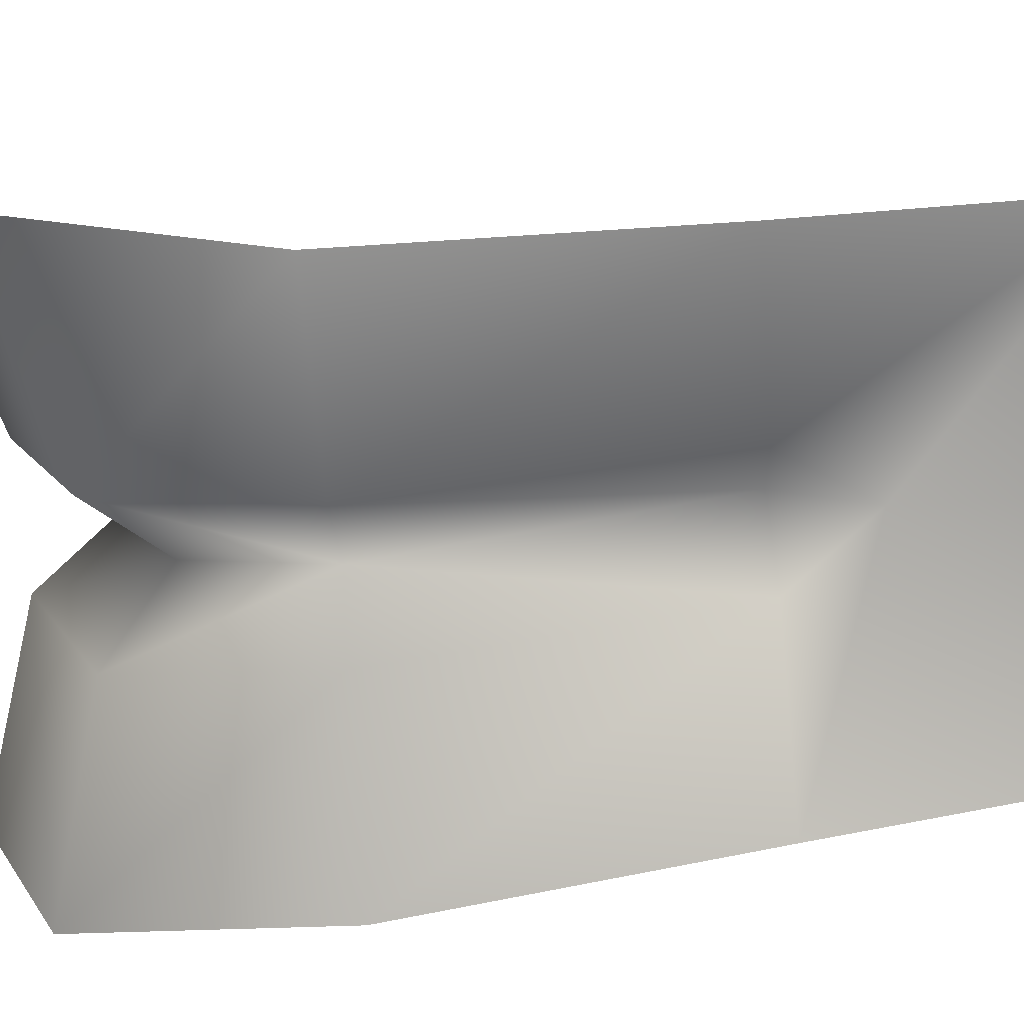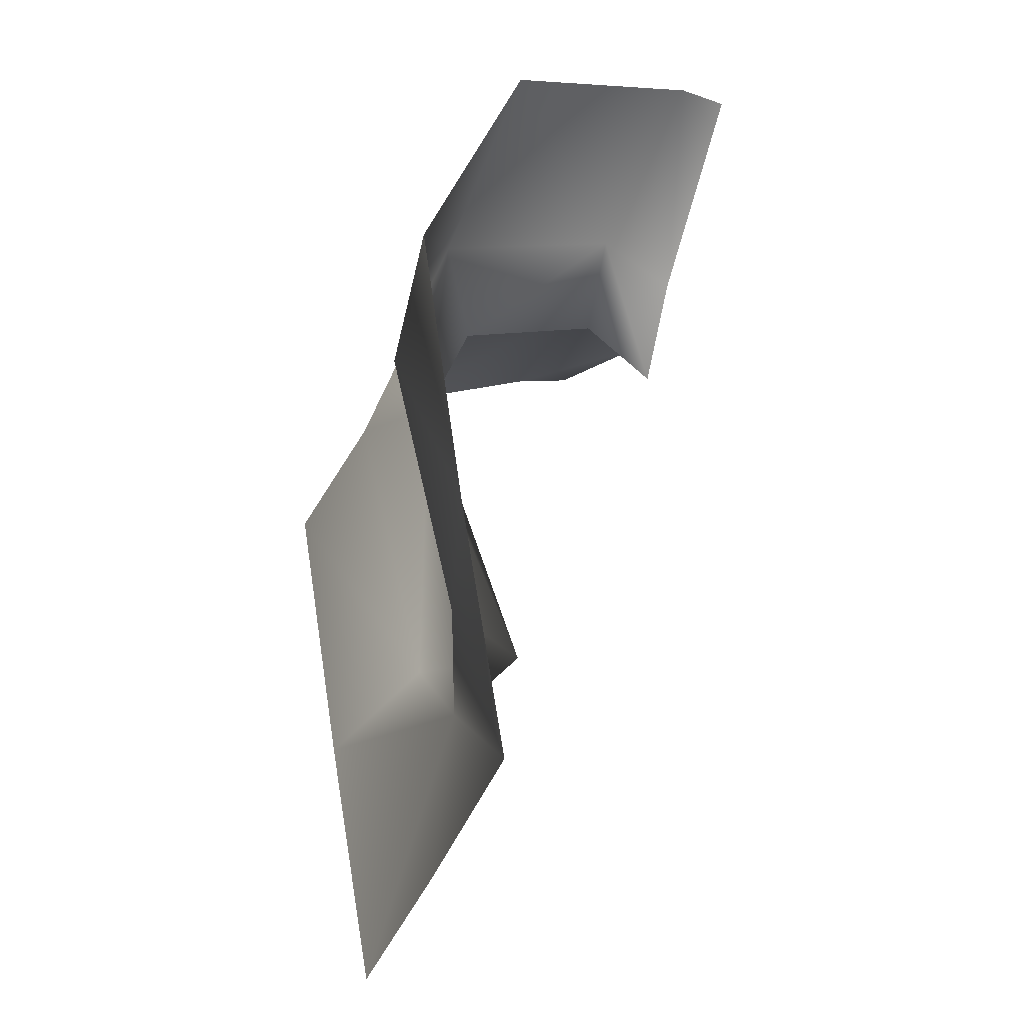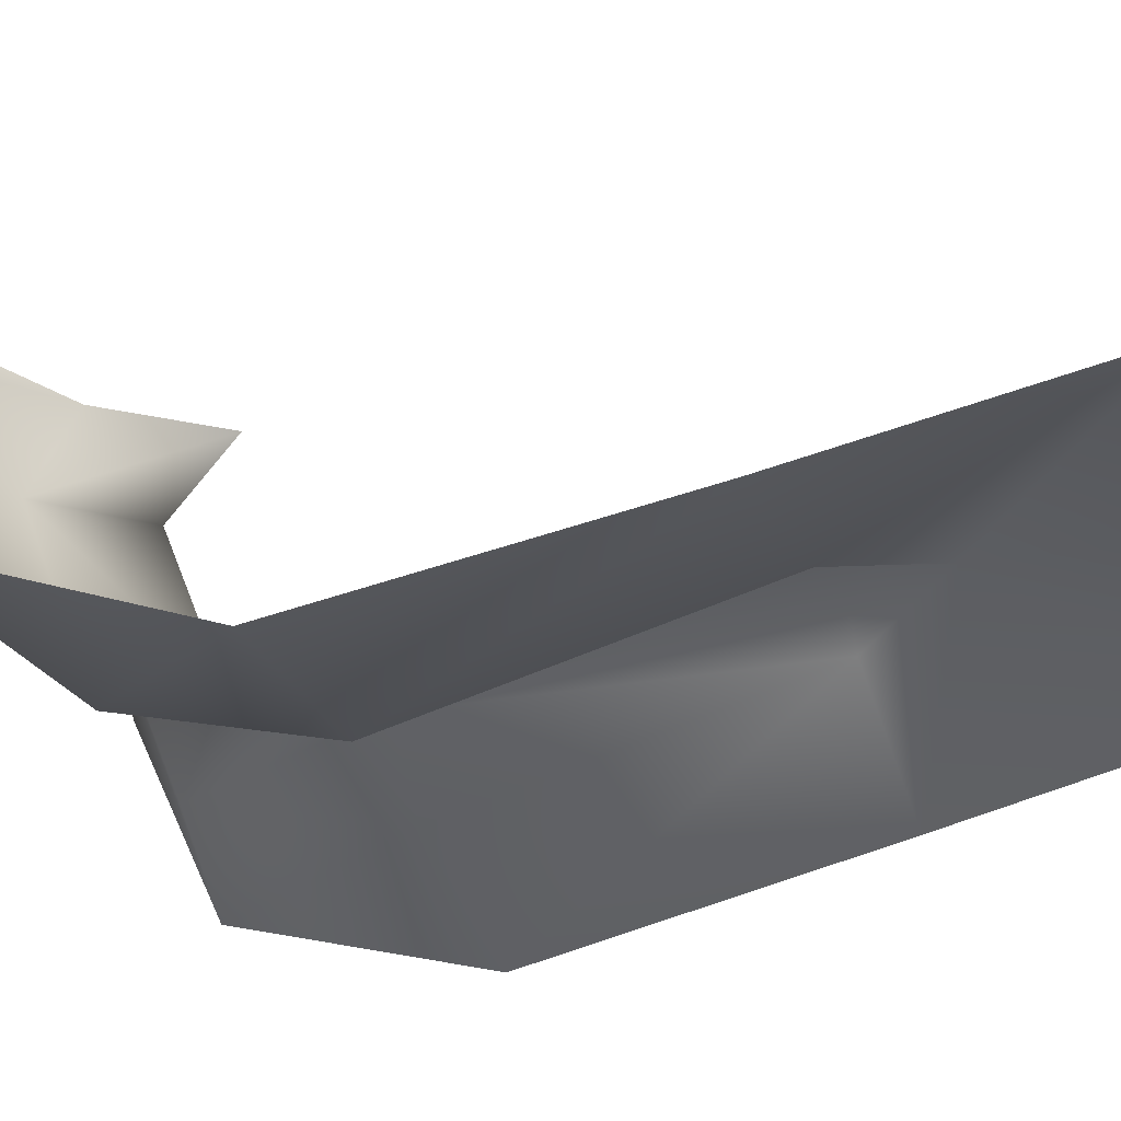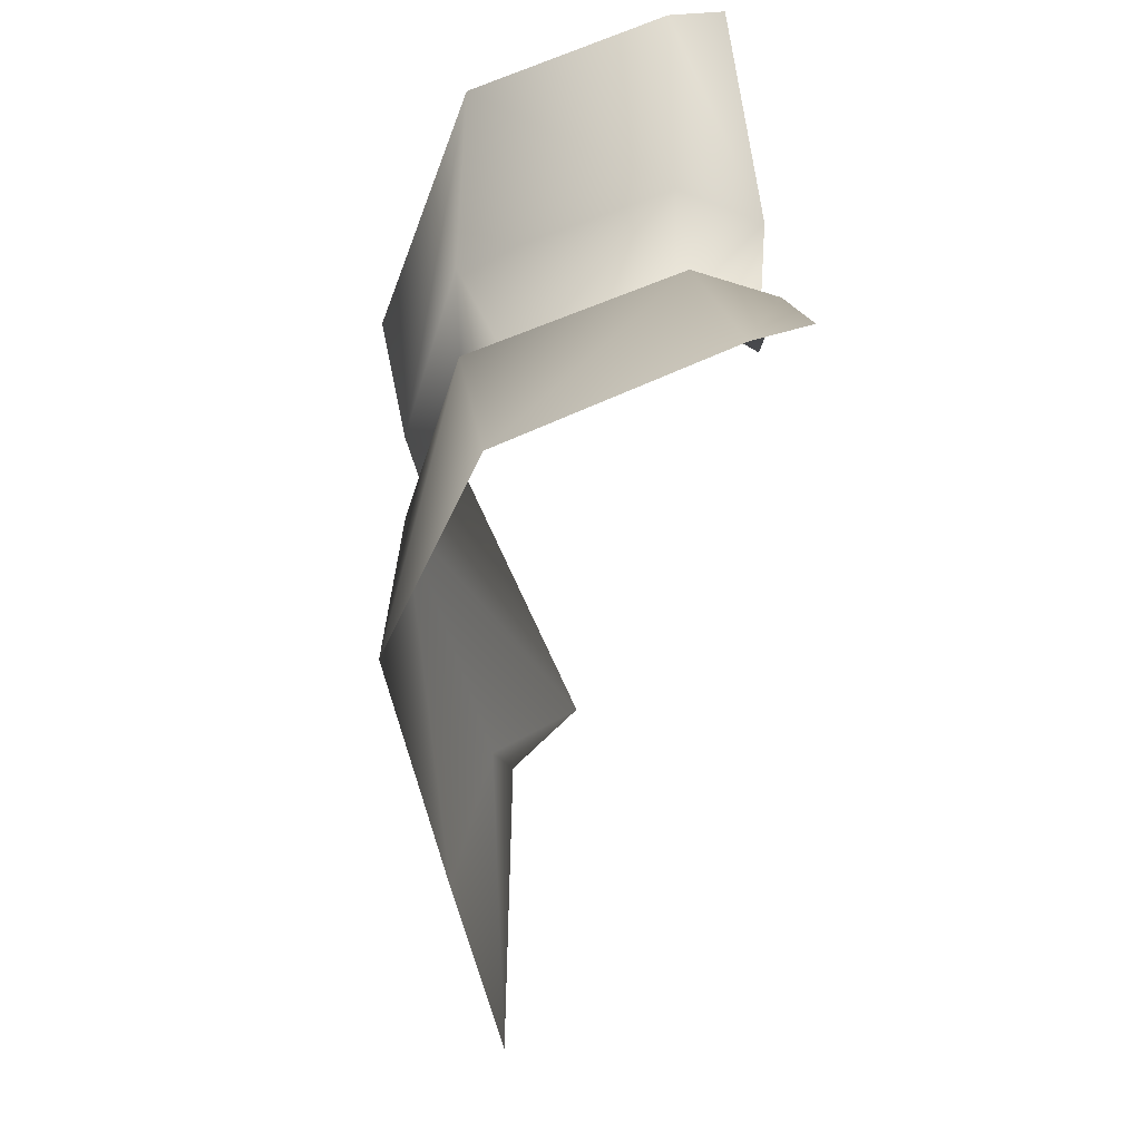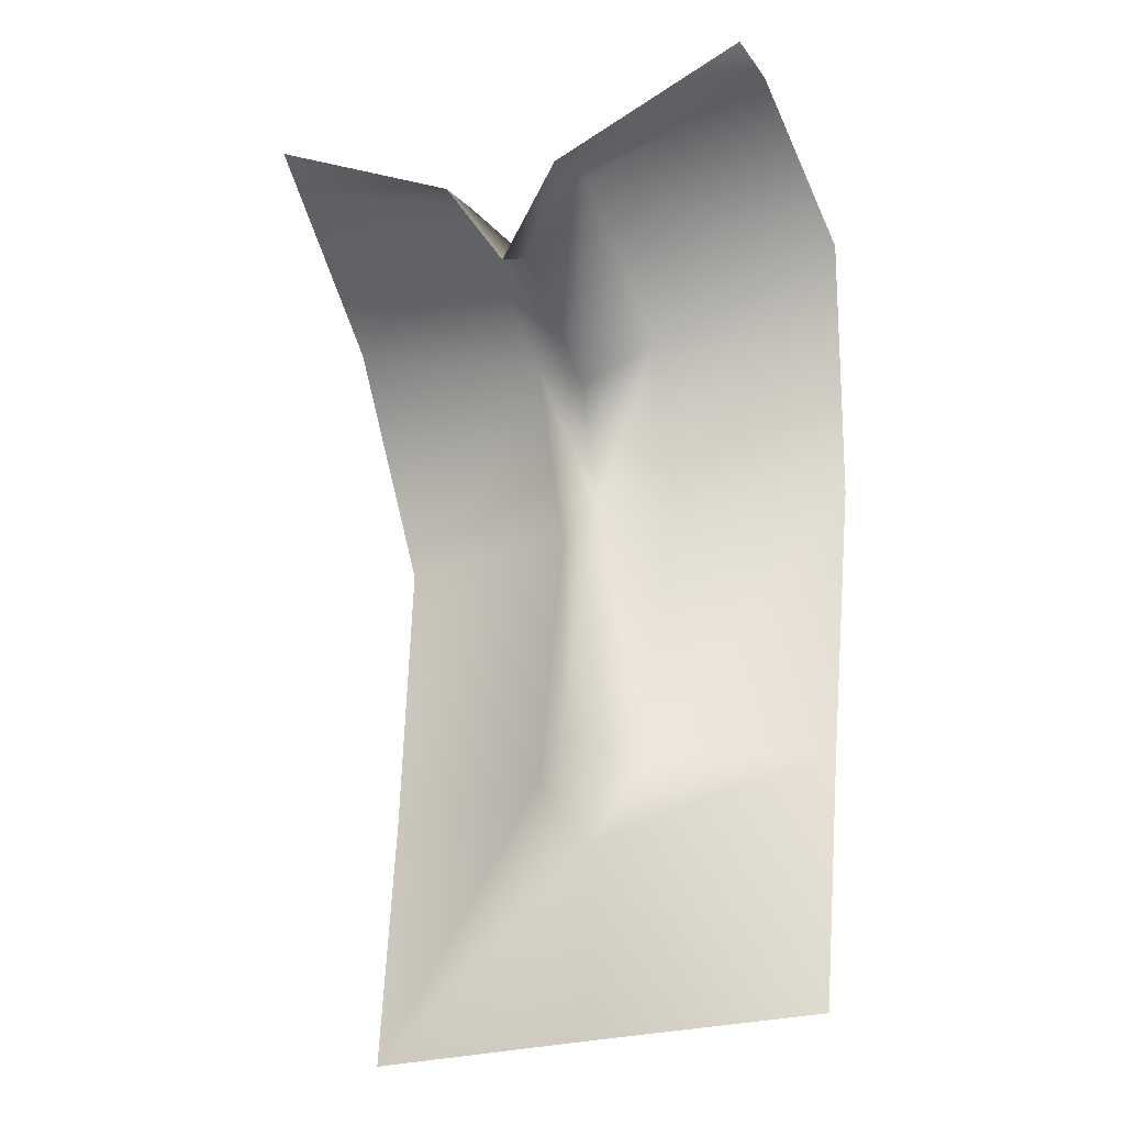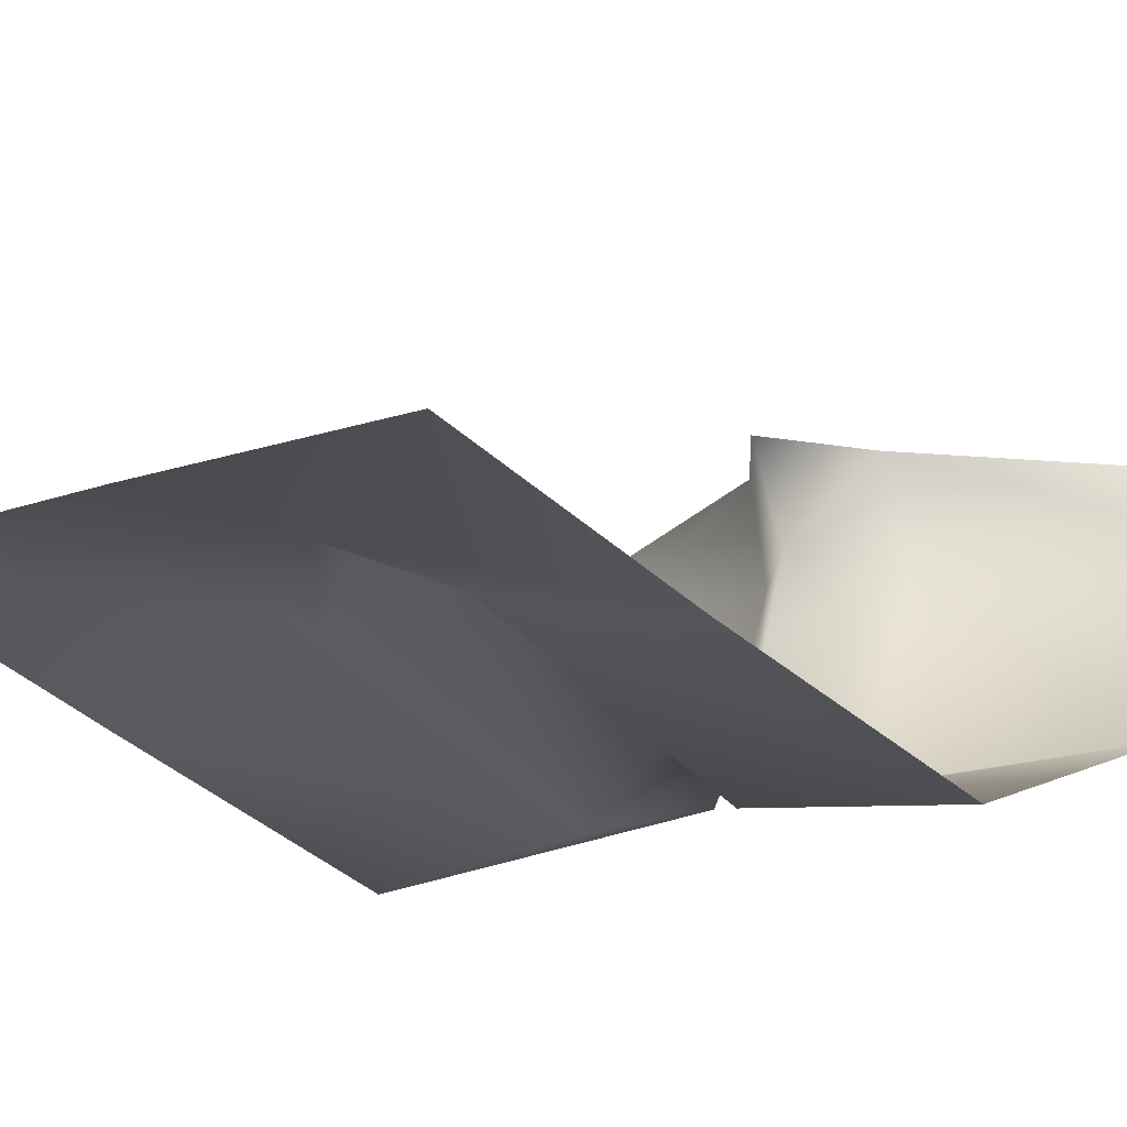
<metadata>
{"format":"obj","ext":"obj","renderer":"f3d","projection":"perspective","resolution":1024,"background":"white","views":[{"elev":-73.4,"azim":-85.2,"up":"+Z"},{"elev":-38.9,"azim":-108.6,"up":"+Y"},{"elev":-33.7,"azim":-71.3,"up":"+Z"},{"elev":41.3,"azim":-93.3,"up":"+Y"},{"elev":-29.3,"azim":21.6,"up":"+Y"},{"elev":-18.3,"azim":33.7,"up":"+Z"}]}
</metadata>
<code>
o D47C_L
v -53.33 -15.9 -4.483
v -53.33 -15.58 -3.664
v -52.98 -15.13 -3.661
v -53.33 -15.9 -4.483
v -52.98 -15.13 -3.661
v -52.96 -15.56 -4.733
v -53.33 -15.9 -4.483
v -53.71 -15.56 -4.733
v -53.68 -15.13 -3.661
v -53.33 -15.9 -4.483
v -53.68 -15.13 -3.661
v -53.33 -15.58 -3.664
v -53.33 -18.3 -4.154
v -53.64 -18.3 -4.637
v -53.67 -16.58 -5.035
v -53.33 -18.3 -4.154
v -53.67 -16.58 -5.035
v -53.33 -16.59 -4.725
v -53.33 -18.3 -4.154
v -53.33 -18.75 -4.519
v -53.64 -18.3 -4.637
v -53.33 -15.58 -3.664
v -53.31 -15.89 -3.254
v -52.99 -15.34 -3.218
v -53.33 -15.58 -3.664
v -52.99 -15.34 -3.218
v -52.98 -15.13 -3.661
v -53.33 -16.59 -4.725
v -53.67 -16.58 -5.035
v -53.71 -15.56 -4.733
v -53.33 -16.59 -4.725
v -53.71 -15.56 -4.733
v -53.33 -15.9 -4.483
v -53.33 -16.59 -4.725
v -53 -16.58 -5.035
v -53.02 -18.3 -4.637
v -53.33 -16.59 -4.725
v -53.02 -18.3 -4.637
v -53.33 -18.3 -4.154
v -54.85 -15.23 -4.644
v -54.75 -14.78 -3.533
v -53.68 -15.13 -3.661
v -54.85 -15.23 -4.644
v -53.68 -15.13 -3.661
v -53.71 -15.56 -4.733
v -51.81 -15.23 -4.644
v -52.96 -15.56 -4.733
v -52.98 -15.13 -3.661
v -51.81 -15.23 -4.644
v -52.98 -15.13 -3.661
v -51.9 -14.78 -3.61
v -52.07 -18.3 -4.886
v -52.12 -19.77 -4.632
v -53.33 -18.75 -4.519
v -52.07 -18.3 -4.886
v -53.33 -18.75 -4.519
v -53.02 -18.3 -4.637
v -54.6 -18.3 -4.886
v -54.69 -16.57 -5.158
v -53.67 -16.58 -5.035
v -54.6 -18.3 -4.886
v -53.67 -16.58 -5.035
v -53.64 -18.3 -4.637
v -54.75 -14.78 -3.533
v -54.7 -14.74 -3.248
v -53.64 -15.34 -3.218
v -54.75 -14.78 -3.533
v -53.64 -15.34 -3.218
v -53.68 -15.13 -3.661
v -51.9 -14.78 -3.61
v -52.98 -15.13 -3.661
v -52.99 -15.34 -3.218
v -51.9 -14.78 -3.61
v -52.99 -15.34 -3.218
v -51.95 -14.74 -3.325
v -53.33 -19.77 -4.621
v -54.54 -19.77 -4.632
v -53.33 -18.75 -4.519
v -52.96 -15.56 -4.733
v -53 -16.58 -5.035
v -53.33 -16.59 -4.725
v -52.96 -15.56 -4.733
v -53.33 -16.59 -4.725
v -53.33 -15.9 -4.483
v -53.68 -15.13 -3.661
v -53.64 -15.34 -3.218
v -53.31 -15.89 -3.254
v -53.68 -15.13 -3.661
v -53.31 -15.89 -3.254
v -53.33 -15.58 -3.664
v -53.71 -15.56 -4.733
v -53.67 -16.58 -5.035
v -54.69 -16.57 -5.158
v -53.71 -15.56 -4.733
v -54.69 -16.57 -5.158
v -54.85 -15.23 -4.644
v -53.02 -18.3 -4.637
v -53 -16.58 -5.035
v -51.98 -16.57 -5.158
v -53.02 -18.3 -4.637
v -51.98 -16.57 -5.158
v -52.07 -18.3 -4.886
v -53.02 -18.3 -4.637
v -53.33 -18.75 -4.519
v -53.33 -18.3 -4.154
v -53.64 -18.3 -4.637
v -53.33 -18.75 -4.519
v -54.54 -19.77 -4.632
v -53.64 -18.3 -4.637
v -54.54 -19.77 -4.632
v -54.6 -18.3 -4.886
v -53 -16.58 -5.035
v -52.96 -15.56 -4.733
v -51.81 -15.23 -4.644
v -53 -16.58 -5.035
v -51.81 -15.23 -4.644
v -51.98 -16.57 -5.158
v -53.33 -18.75 -4.519
v -52.12 -19.77 -4.632
v -53.33 -19.77 -4.621
f 1 2 3
f 4 5 6
f 7 8 9
f 10 11 12
f 13 14 15
f 16 17 18
f 19 20 21
f 22 23 24
f 25 26 27
f 28 29 30
f 31 32 33
f 34 35 36
f 37 38 39
f 40 41 42
f 43 44 45
f 46 47 48
f 49 50 51
f 52 53 54
f 55 56 57
f 58 59 60
f 61 62 63
f 64 65 66
f 67 68 69
f 70 71 72
f 73 74 75
f 76 77 78
f 79 80 81
f 82 83 84
f 85 86 87
f 88 89 90
f 91 92 93
f 94 95 96
f 97 98 99
f 100 101 102
f 103 104 105
f 106 107 108
f 109 110 111
f 112 113 114
f 115 116 117
f 118 119 120

</code>
